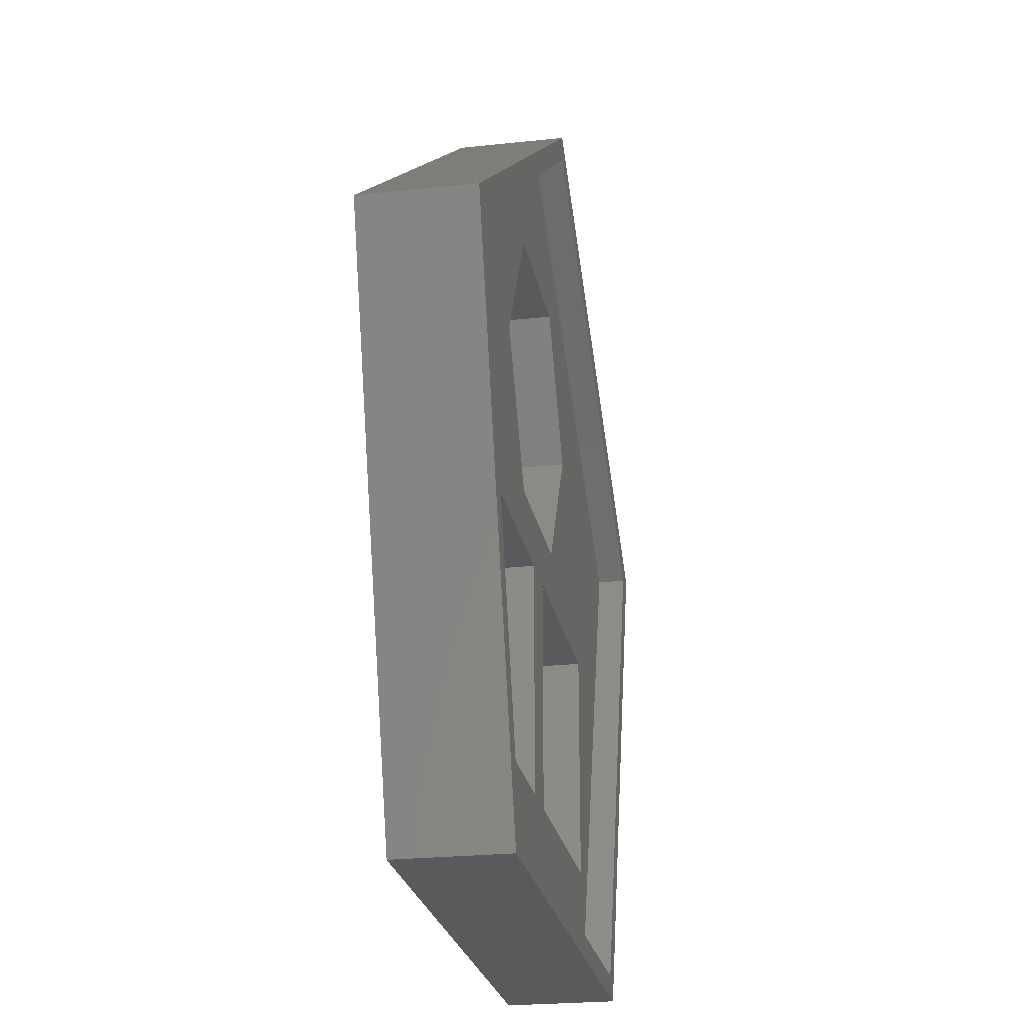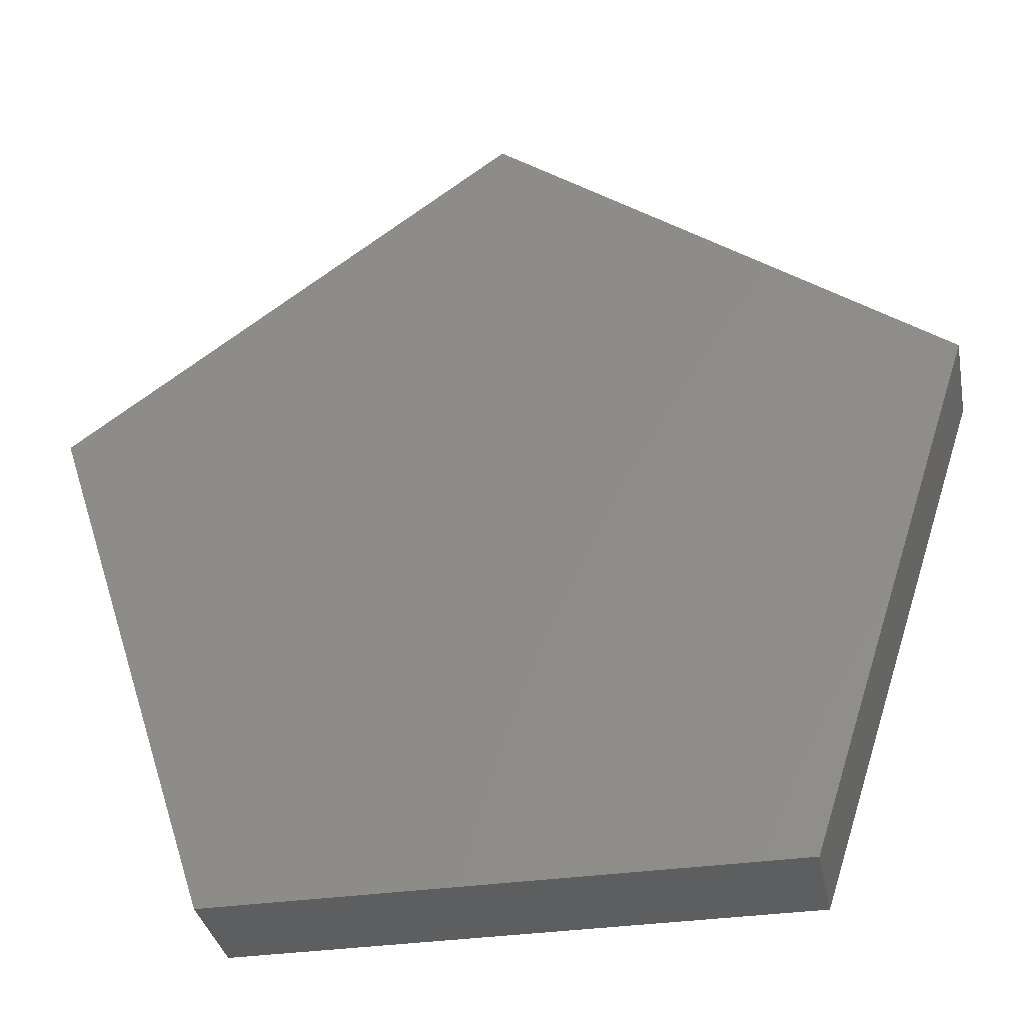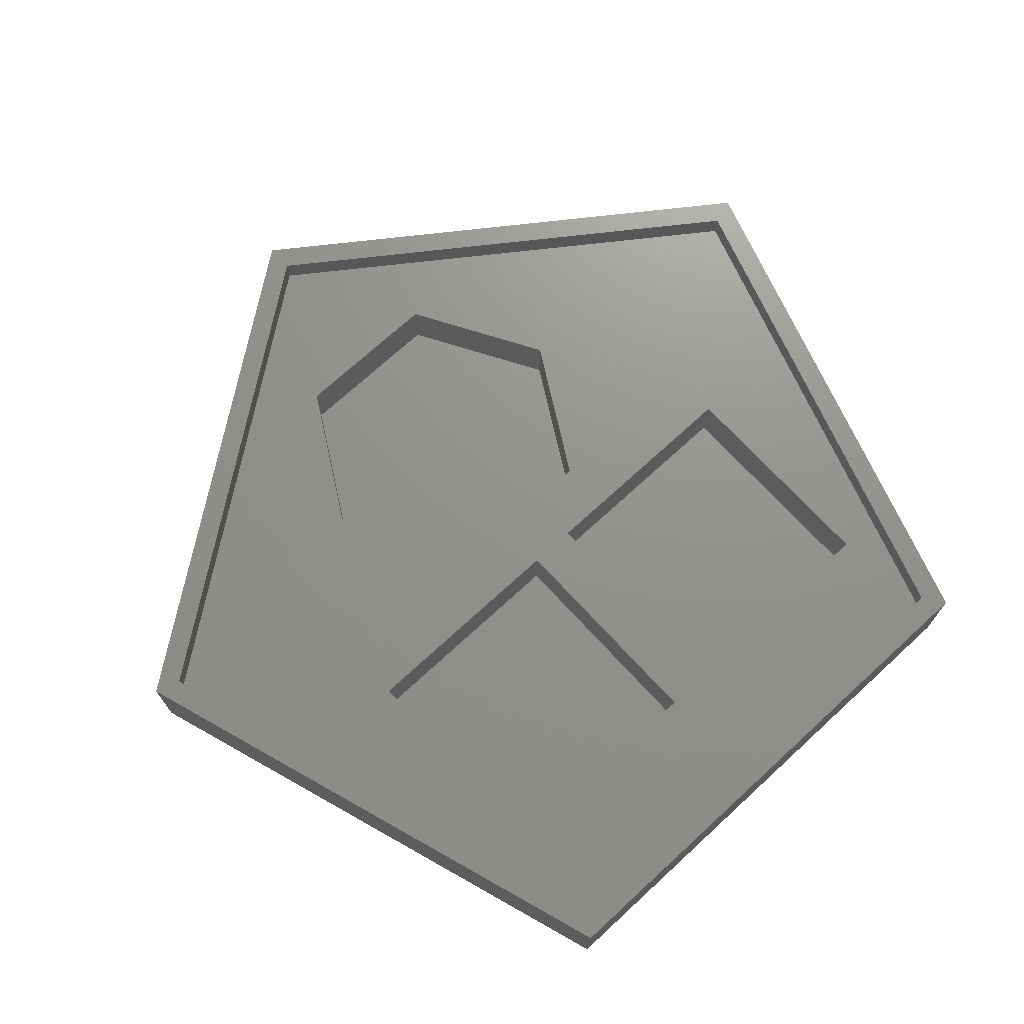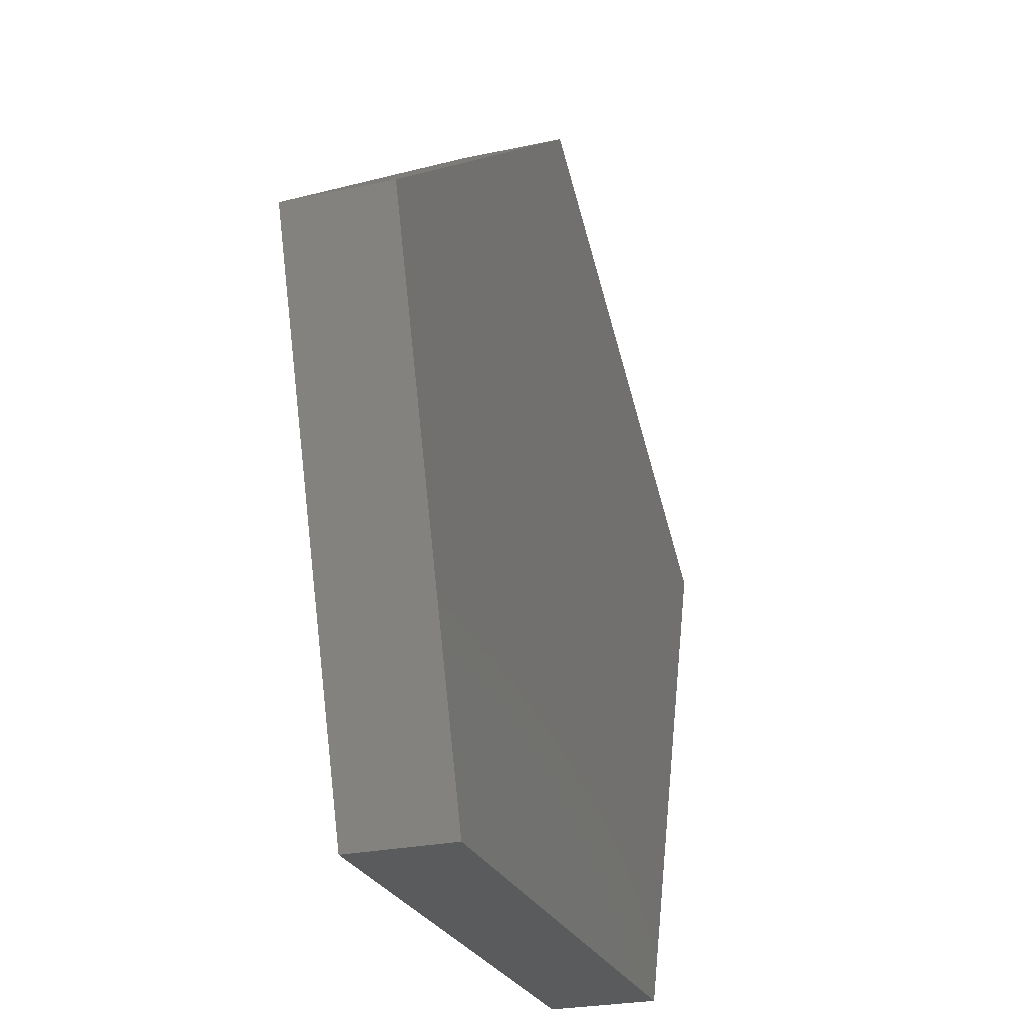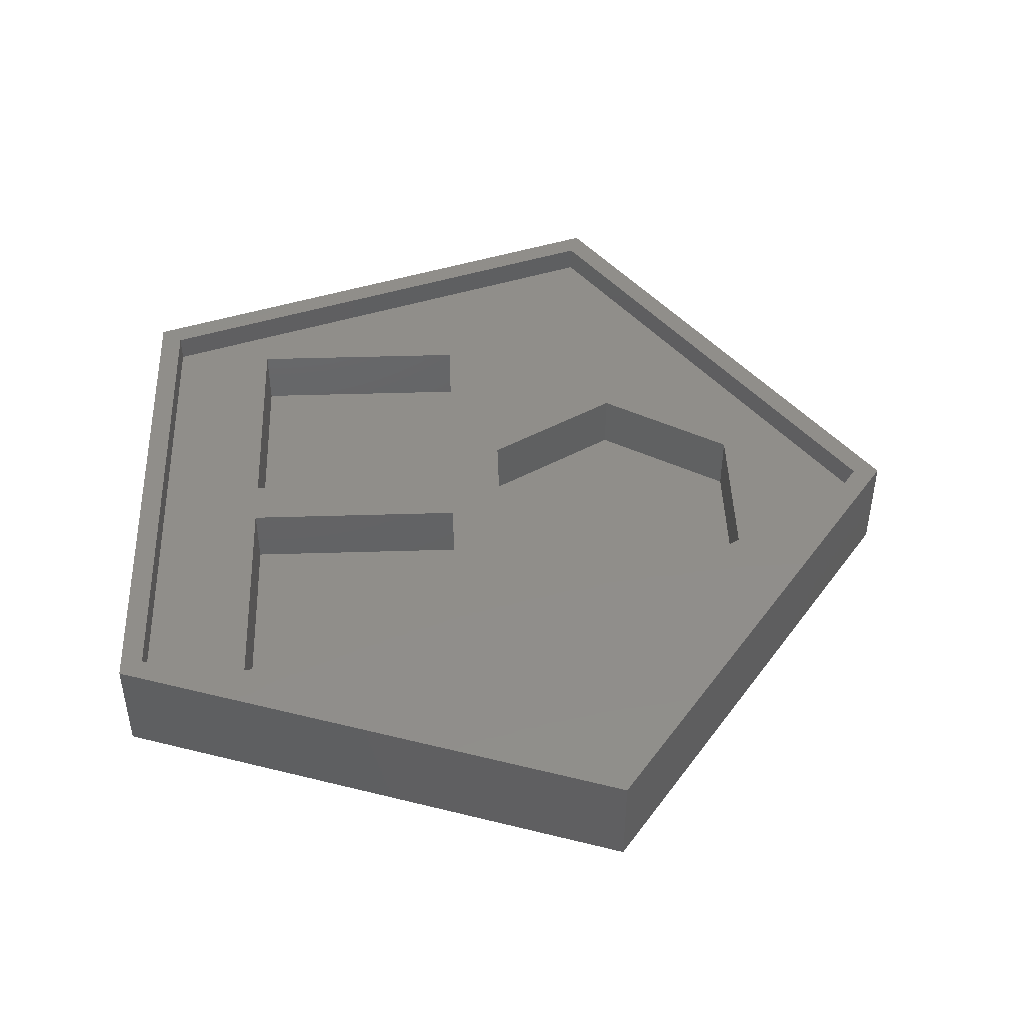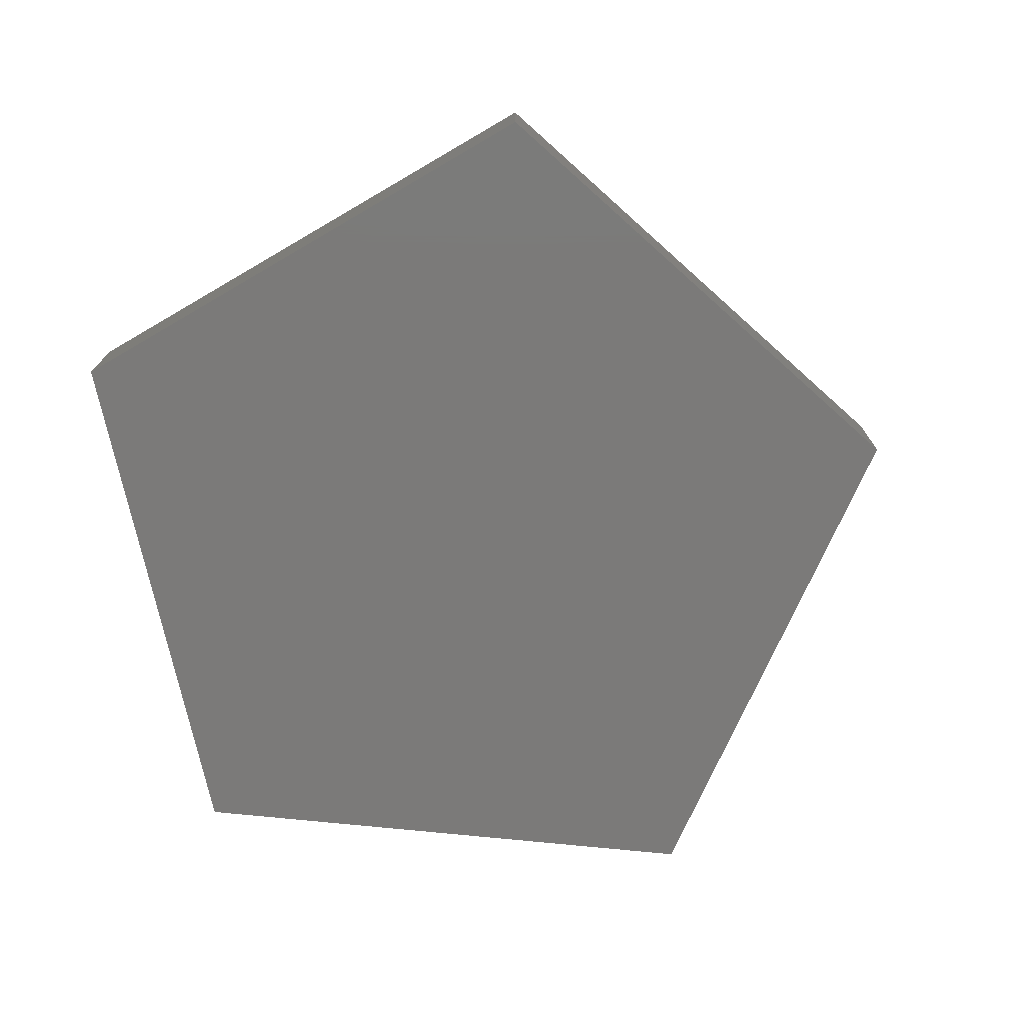
<metadata>
{"format":"stl","ext":"stl","renderer":"f3d","projection":"perspective","resolution":1024,"background":"white","views":[{"elev":-23.8,"azim":-79.7,"up":"+Y"},{"elev":-34.2,"azim":-169.1,"up":"+Y"},{"elev":71.6,"azim":-42.6,"up":"+Z"},{"elev":-25.3,"azim":109.3,"up":"+Y"},{"elev":45.7,"azim":88.0,"up":"+Z"},{"elev":-73.5,"azim":102.2,"up":"+Z"}]}
</metadata>
<code>
# stl→obj: 48 verts, 92 faces
v 25.87 8.405 0
v 0 27.2 6.2
v 25.87 8.405 6.2
v 0 27.2 0
v 24.35 7.911 6.2
v 0 25.6 6.2
v -24.35 7.911 6.2
v -25.87 8.405 6.2
v 15.99 -22.01 6.2
v 15.05 -20.71 6.2
v -15.05 -20.71 6.2
v -15.99 -22.01 6.2
v 15.99 -22.01 0
v -15.99 -22.01 0
v -25.87 8.405 0
v 15.05 -20.71 4.6
v -15.05 -20.71 4.6
v 0 25.6 4.6
v 24.35 7.911 4.6
v 14.6 -14.6 4.6
v 14.6 -1.4 4.6
v 9.067 9.6 4.6
v 4.533 17.45 4.6
v -4.533 17.45 4.6
v -24.35 7.911 4.6
v -14.6 -14.6 4.6
v -14.6 -1.4 4.6
v -9.067 9.6 4.6
v 1.4 -14.6 4.6
v -1.4 -14.6 4.6
v -1.4 -1.4 4.6
v 4.533 1.748 4.6
v 1.4 -1.4 4.6
v -4.533 1.748 4.6
v 1.4 -1.4 1
v 14.6 -14.6 1
v 14.6 -1.4 1
v 1.4 -14.6 1
v -14.6 -1.4 1
v -1.4 -14.6 1
v -1.4 -1.4 1
v -14.6 -14.6 1
v -4.533 17.45 1
v -9.067 9.6 1
v 4.533 17.45 1
v 4.533 1.748 1
v 9.067 9.6 1
v -4.533 1.748 1
f 1 2 3
f 2 1 4
f 2 5 3
f 2 6 5
f 2 7 6
f 7 2 8
f 5 9 3
f 10 9 5
f 11 9 10
f 11 12 9
f 7 12 11
f 12 7 8
f 13 4 1
f 14 4 13
f 4 14 15
f 14 8 15
f 8 14 12
f 14 9 12
f 9 14 13
f 9 1 3
f 1 9 13
f 4 8 2
f 8 4 15
f 16 11 10
f 11 16 17
f 18 5 6
f 5 18 19
f 20 19 21
f 19 22 21
f 19 23 22
f 18 23 19
f 18 24 23
f 25 24 18
f 25 26 27
f 26 25 17
f 28 25 27
f 24 25 28
f 19 20 16
f 29 16 20
f 30 29 31
f 30 16 29
f 17 30 26
f 30 17 16
f 32 21 22
f 32 33 21
f 33 31 29
f 32 31 33
f 34 31 32
f 34 27 31
f 27 34 28
f 11 25 7
f 25 11 17
f 16 5 19
f 5 16 10
f 25 6 7
f 6 25 18
f 35 36 37
f 36 35 38
f 29 35 33
f 35 29 38
f 35 21 33
f 21 35 37
f 36 21 37
f 21 36 20
f 36 29 20
f 29 36 38
f 39 40 41
f 40 39 42
f 26 39 27
f 39 26 42
f 39 31 27
f 31 39 41
f 40 31 41
f 31 40 30
f 40 26 30
f 26 40 42
f 28 43 24
f 43 28 44
f 45 46 47
f 43 46 45
f 43 48 46
f 48 43 44
f 46 22 47
f 22 46 32
f 34 44 28
f 44 34 48
f 43 23 24
f 23 43 45
f 46 34 32
f 34 46 48
f 47 23 45
f 23 47 22

</code>
